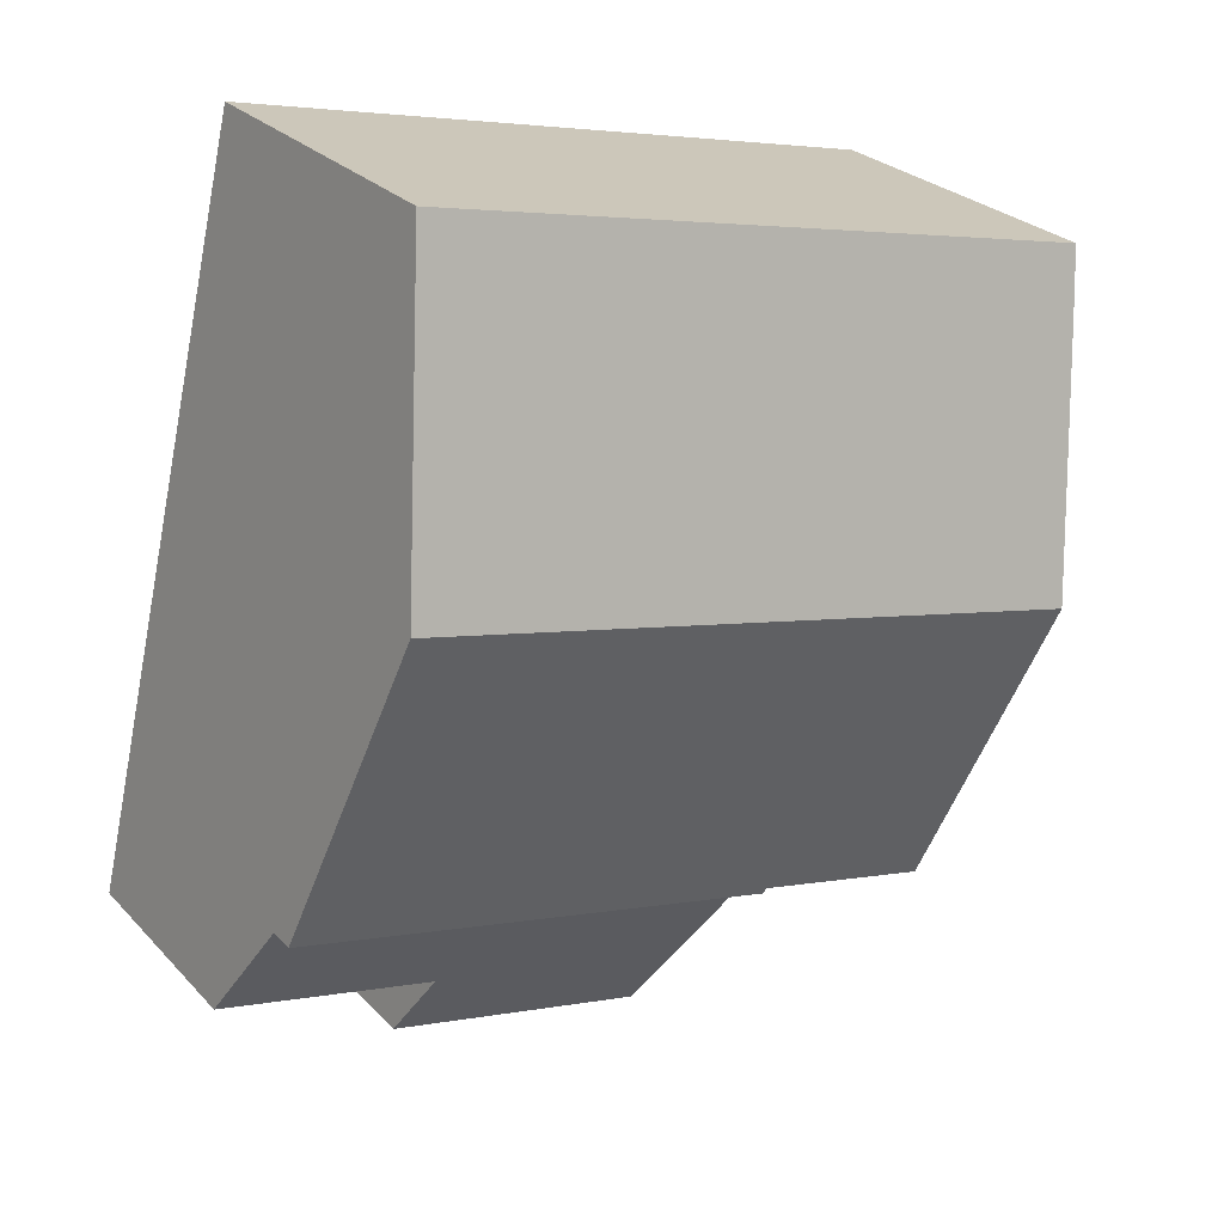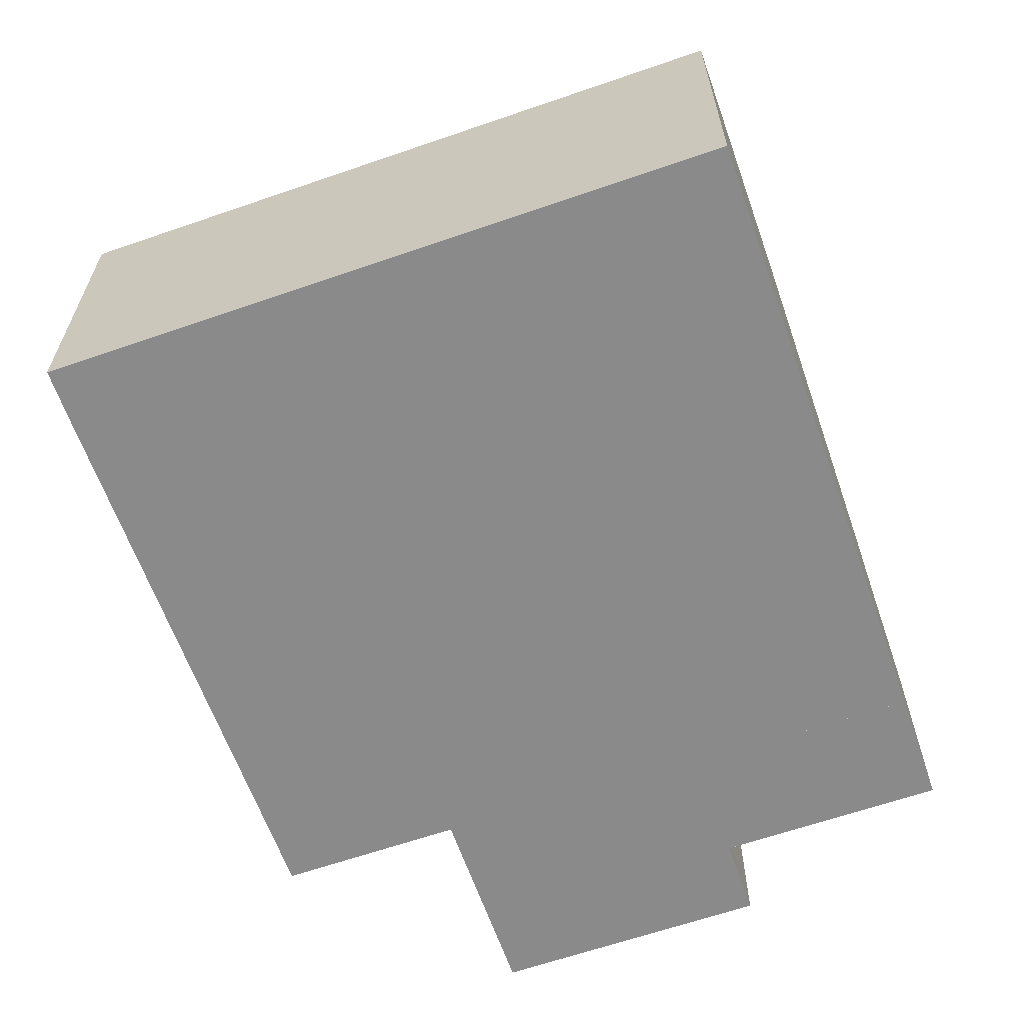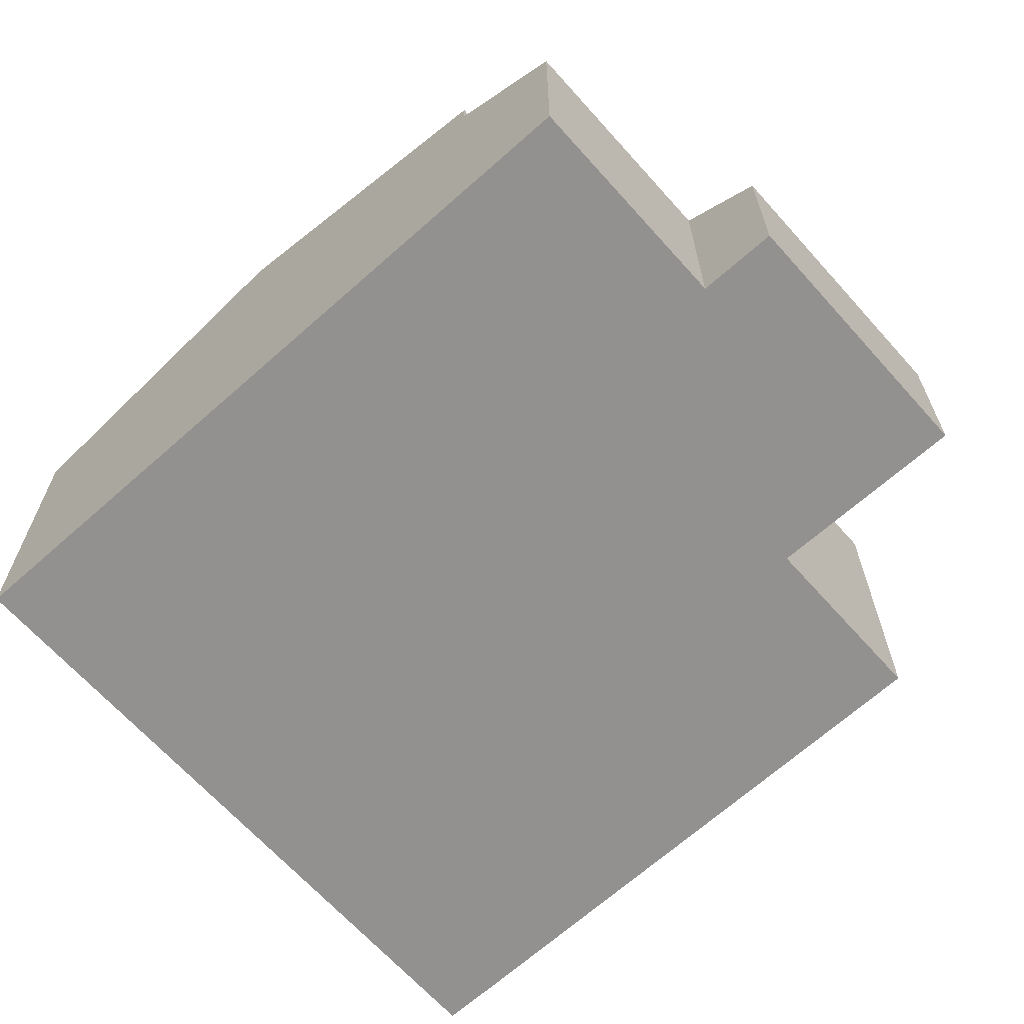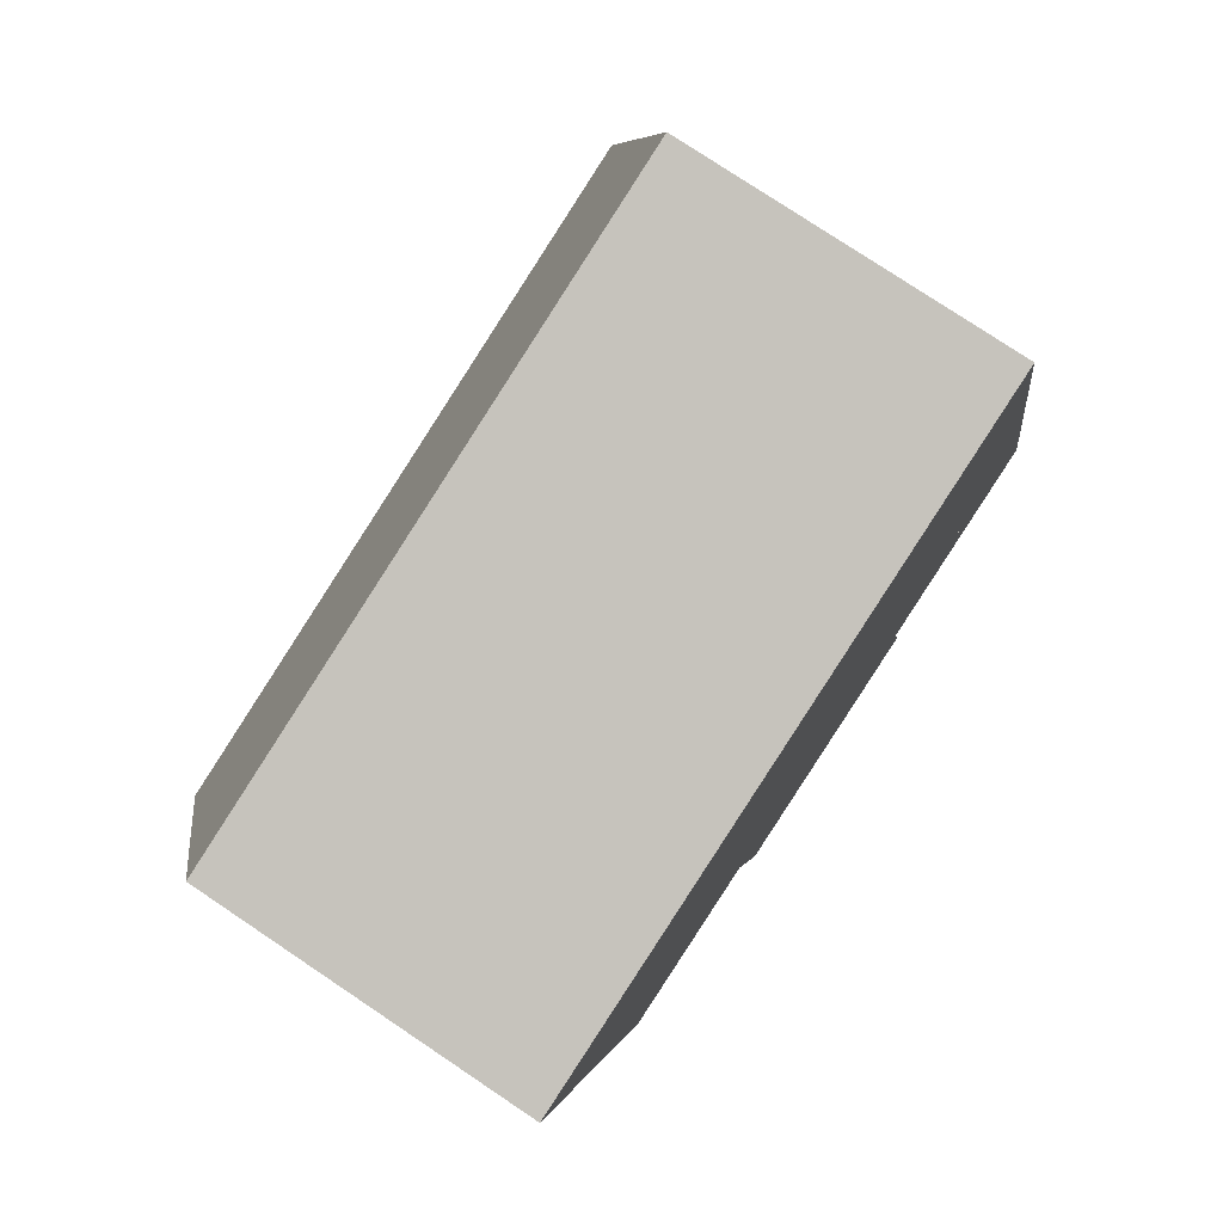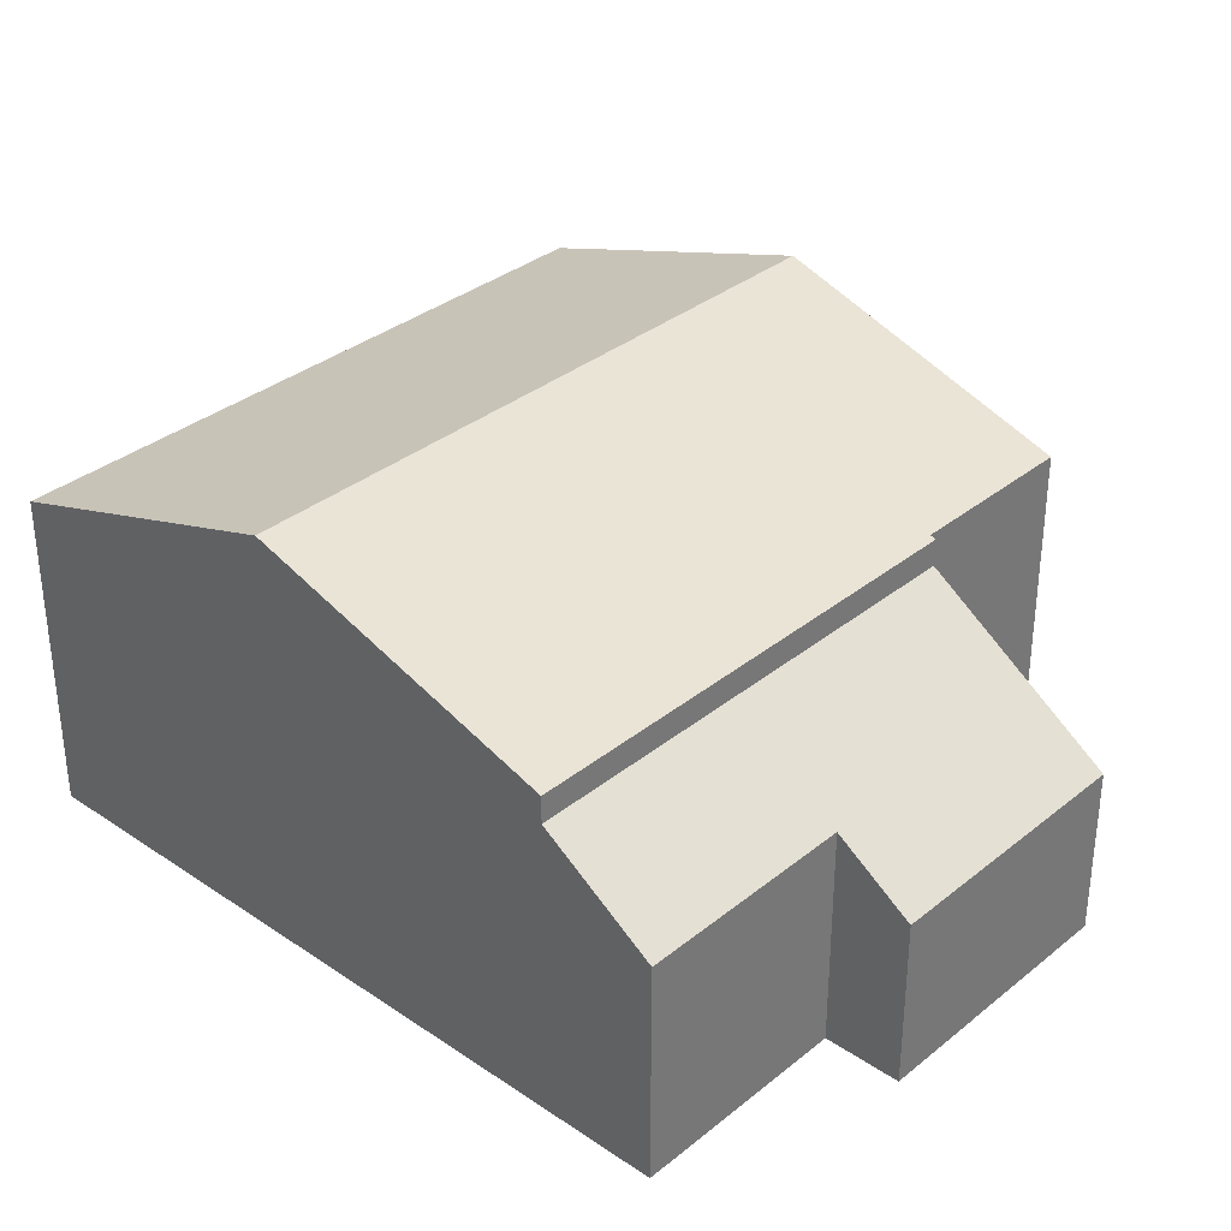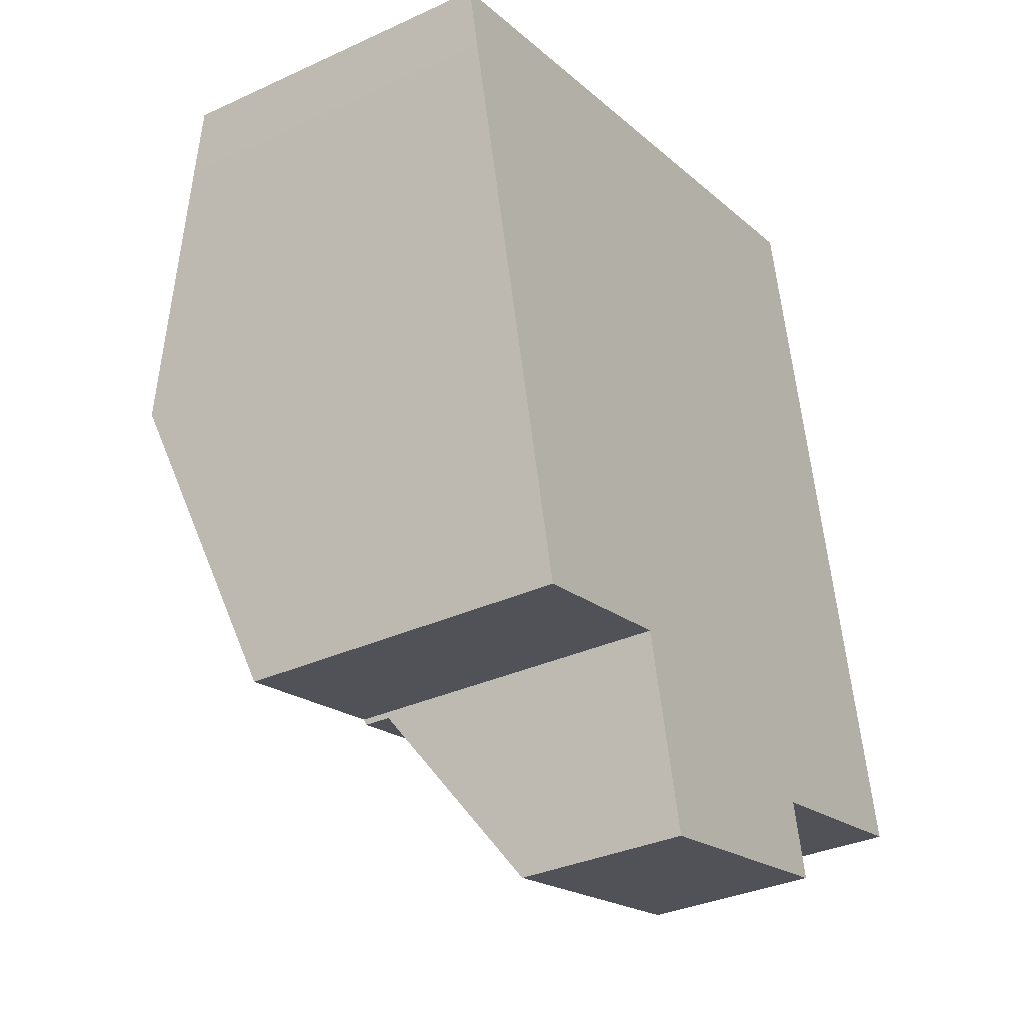
<metadata>
{"format":"obj","ext":"obj","renderer":"f3d","projection":"perspective","resolution":1024,"background":"white","views":[{"elev":26.5,"azim":147.3,"up":"+Z"},{"elev":-63.6,"azim":6.3,"up":"+Y"},{"elev":-66.1,"azim":118.8,"up":"+Y"},{"elev":77.4,"azim":-56.2,"up":"+Z"},{"elev":33.9,"azim":119.6,"up":"+Y"},{"elev":-33.5,"azim":-57.8,"up":"+Z"}]}
</metadata>
<code>
v  5.368 5.444 -9.491
v  12.21 7.088 -2.5
v  13.4 5.444 -7.641
v  5.345 5.475 -9.393
v  5.249 5.475 -9.415
v  2.407 5.475 -10.07
v  4.087 7.088 -4.371
v  1.199 7.088 -5.036
v  0.229 5.793 -0.994
v  0 5.475 3.352e-16
v  2.925 5.475 0.674
v  11.05 5.475 2.545
v  13.4 4.679e-16 -7.641
v  12.21 1.531e-16 -2.5
v  11.05 -1.558e-16 2.545
v  5.368 5.812e-16 -9.491
v  5.345 5.752e-16 -9.393
v  2.407 6.165e-16 -10.07
v  5.249 5.765e-16 -9.415
v  1.199 3.084e-16 -5.036
v  0.229 6.086e-17 -0.994
v  0 0 0
v  2.925 -4.127e-17 0.674
v  6.088 2.834 -12.62
v  10.2 3.715 -10.33
v  10.49 2.834 -11.61
v  13.4 4.993 -7.641
v  13.83 3.715 -9.496
v  5.368 4.993 -9.491
v  13.83 5.815e-16 -9.496
v  10.2 6.326e-16 -10.33
v  10.49 7.108e-16 -11.61
v  6.088 7.729e-16 -12.62
g defaultobject
f 1 2 3
f 2 1 4
f 2 4 5
f 2 5 6
f 2 6 7
f 7 6 8
f 9 7 8
f 7 9 10
f 7 10 11
f 7 11 2
f 2 11 12
f 2 13 3
f 13 2 12
f 13 12 14
f 14 12 15
f 13 1 3
f 1 13 16
f 17 5 4
f 5 17 6
f 6 17 18
f 18 17 19
f 1 17 4
f 17 1 16
f 18 8 6
f 8 18 20
f 8 20 9
f 9 20 21
f 9 21 10
f 10 21 22
f 22 11 10
f 11 22 12
f 12 22 23
f 12 23 15
f 13 17 16
f 17 13 20
f 20 13 21
f 21 13 22
f 22 13 23
f 23 13 15
f 15 13 14
f 19 20 18
f 20 19 17
f 24 25 26
f 25 27 28
f 27 25 29
f 29 25 24
f 16 27 29
f 27 16 13
f 13 28 27
f 28 13 30
f 31 26 25
f 26 31 32
f 30 25 28
f 25 30 31
f 32 24 26
f 24 32 33
f 24 16 29
f 16 24 33
f 32 31 33
f 33 13 16
f 13 33 31
f 13 31 30

</code>
